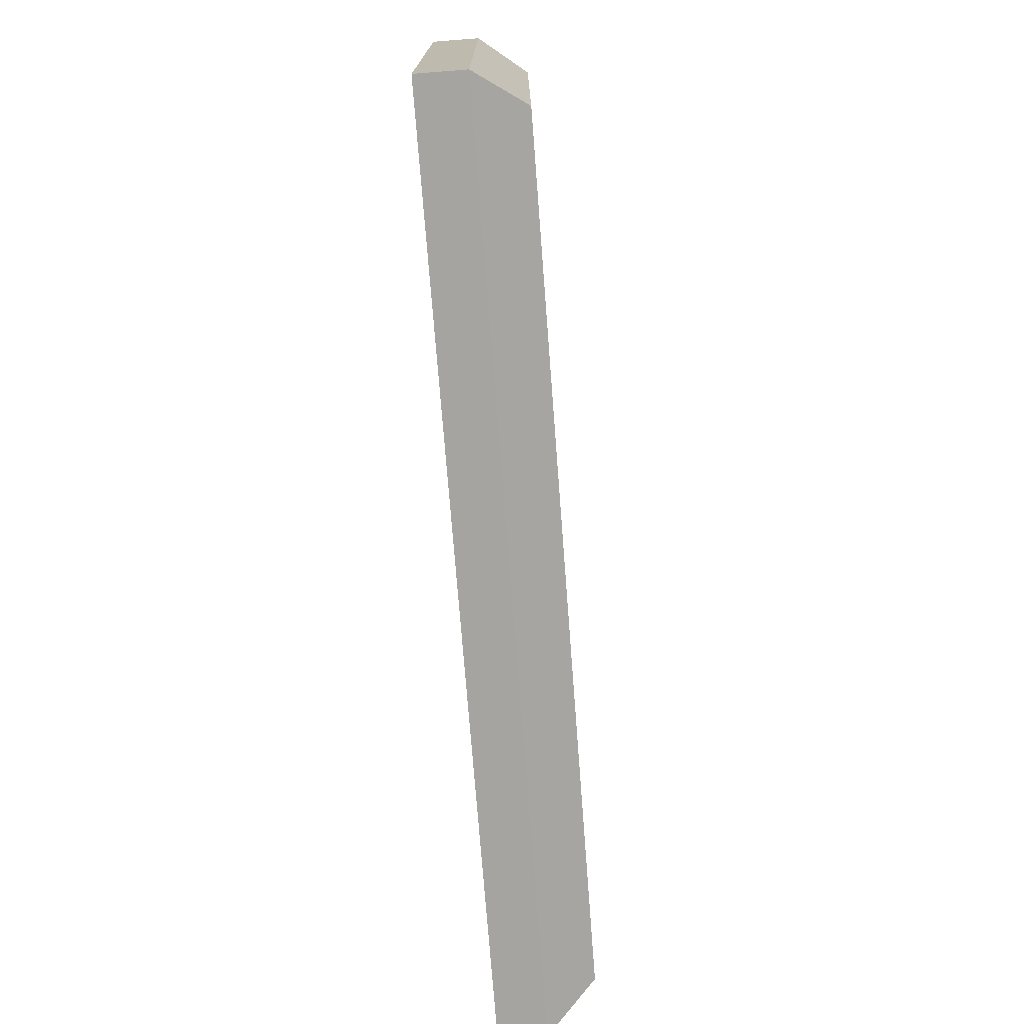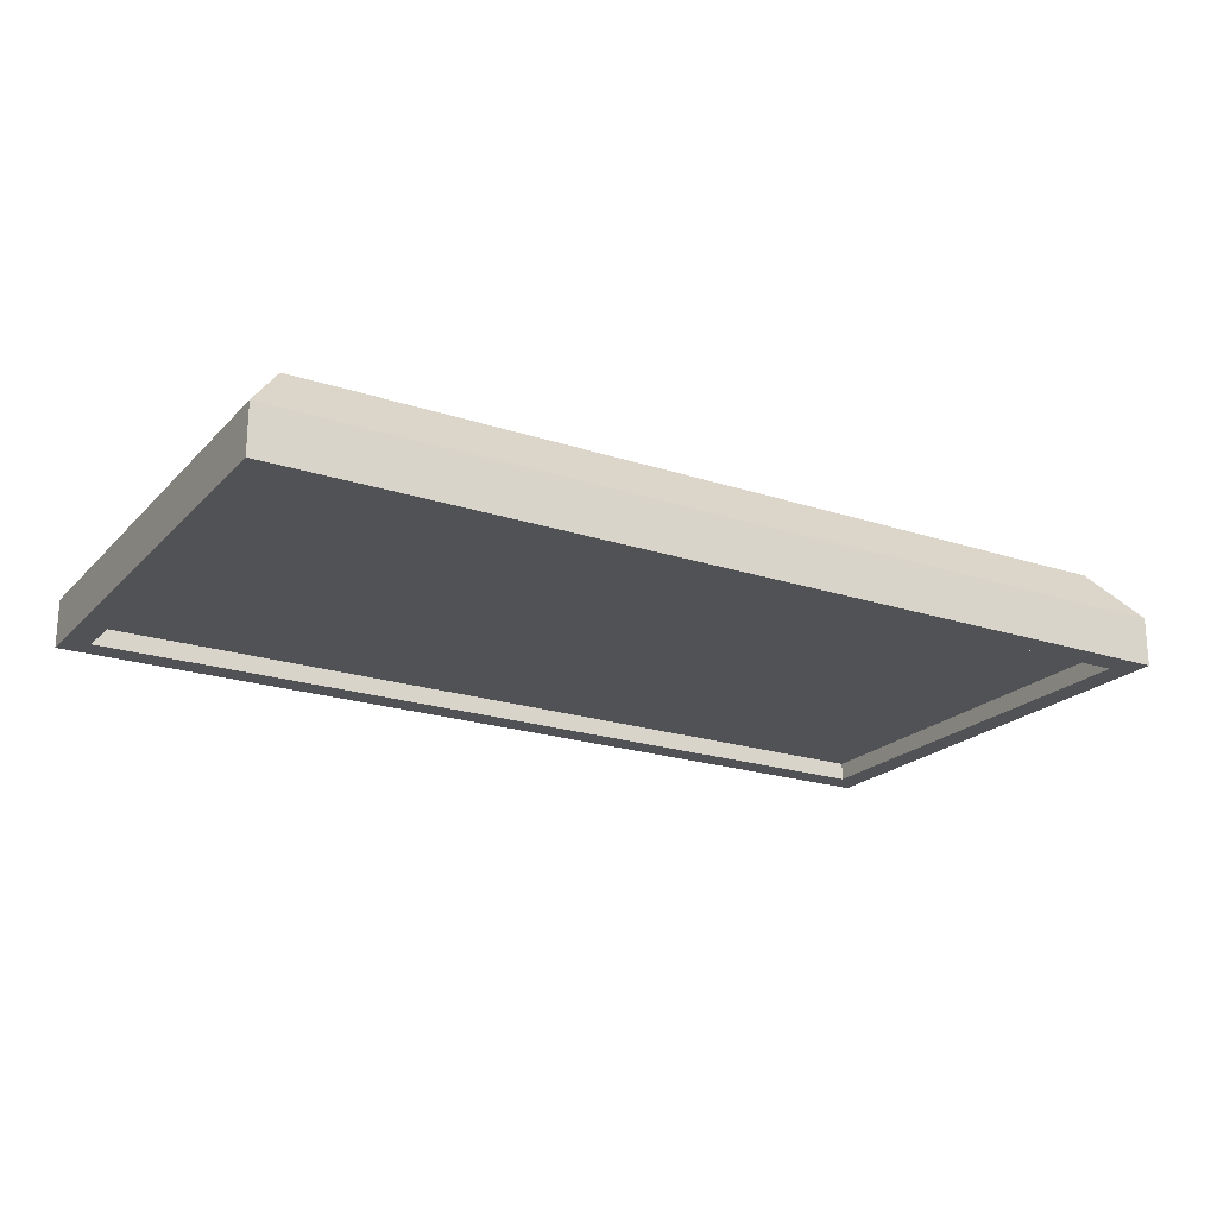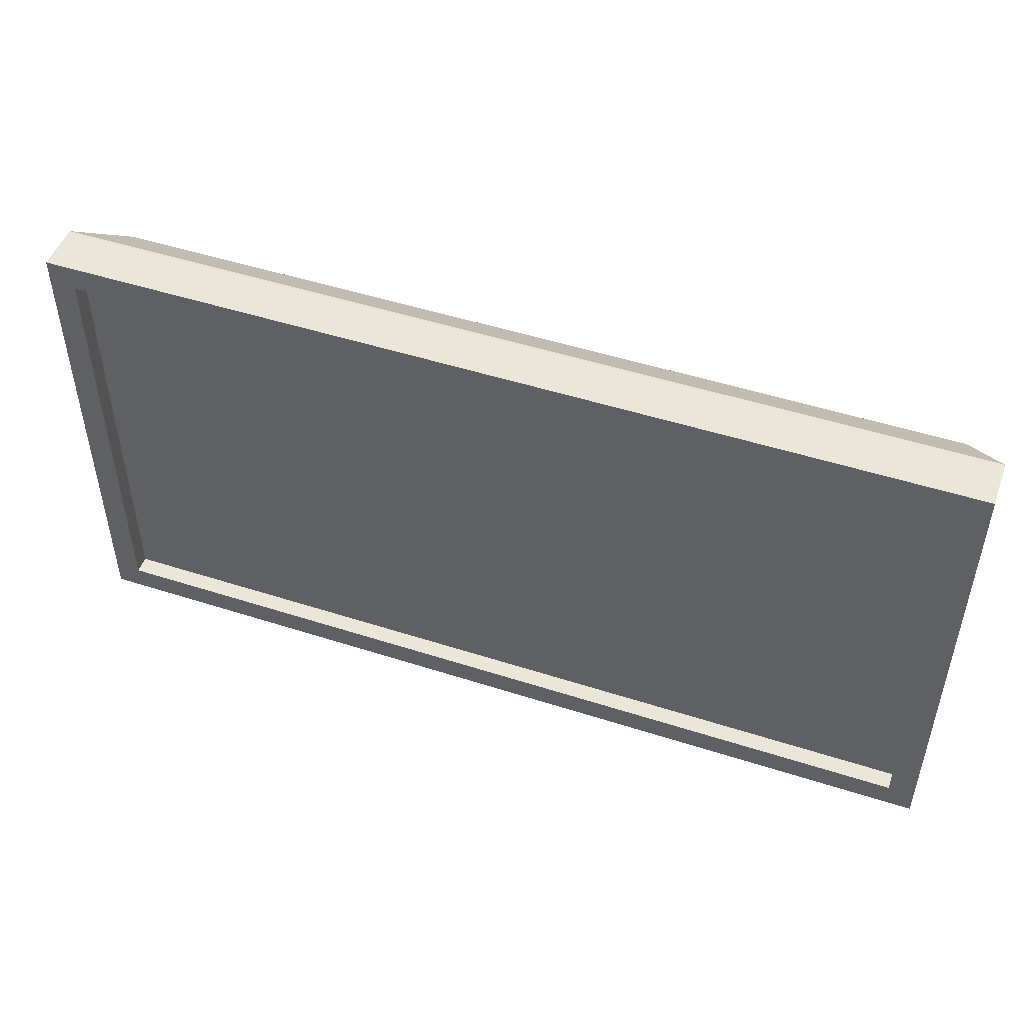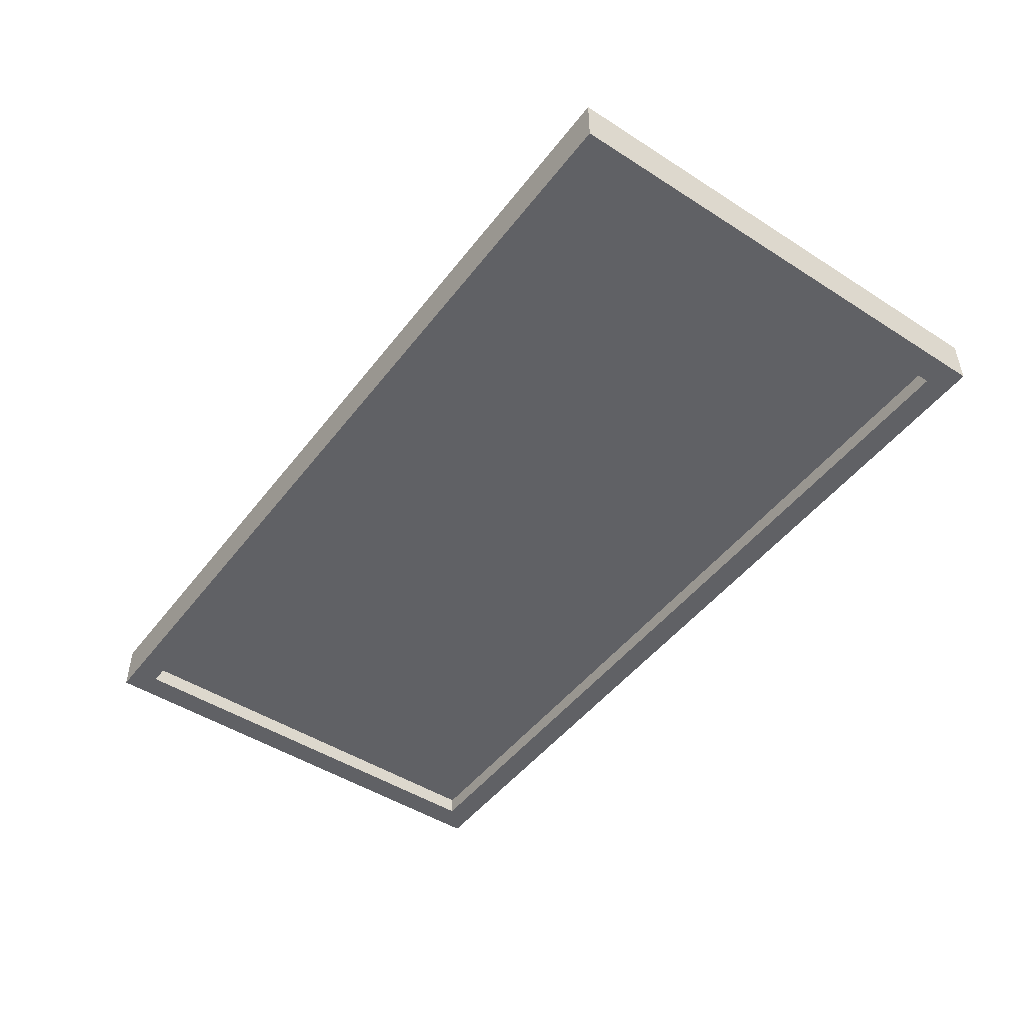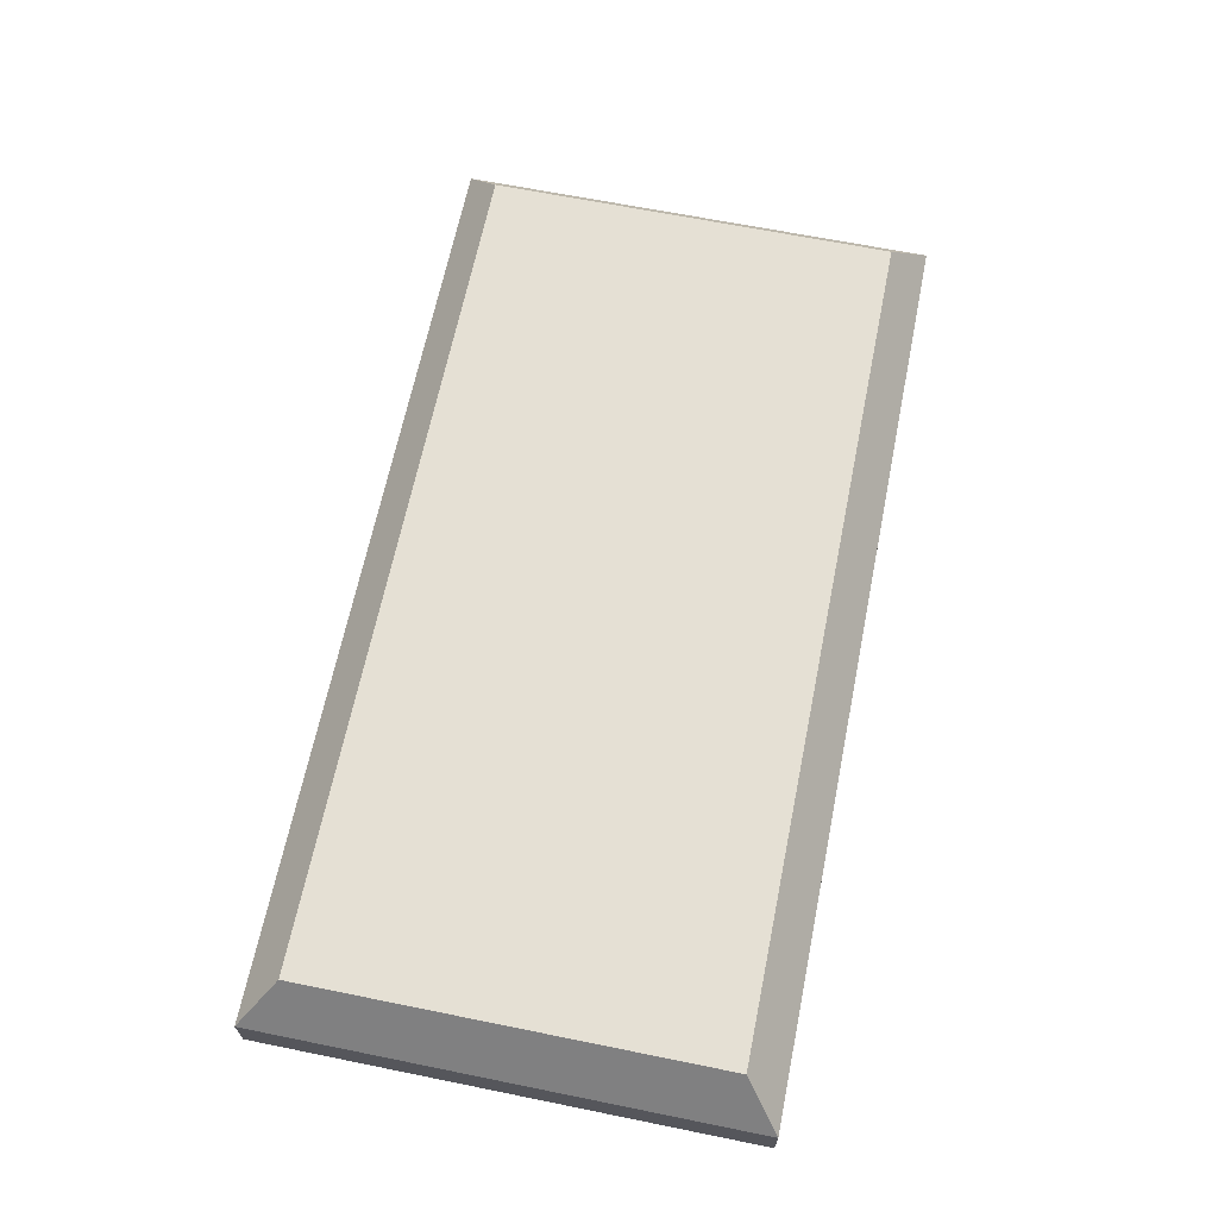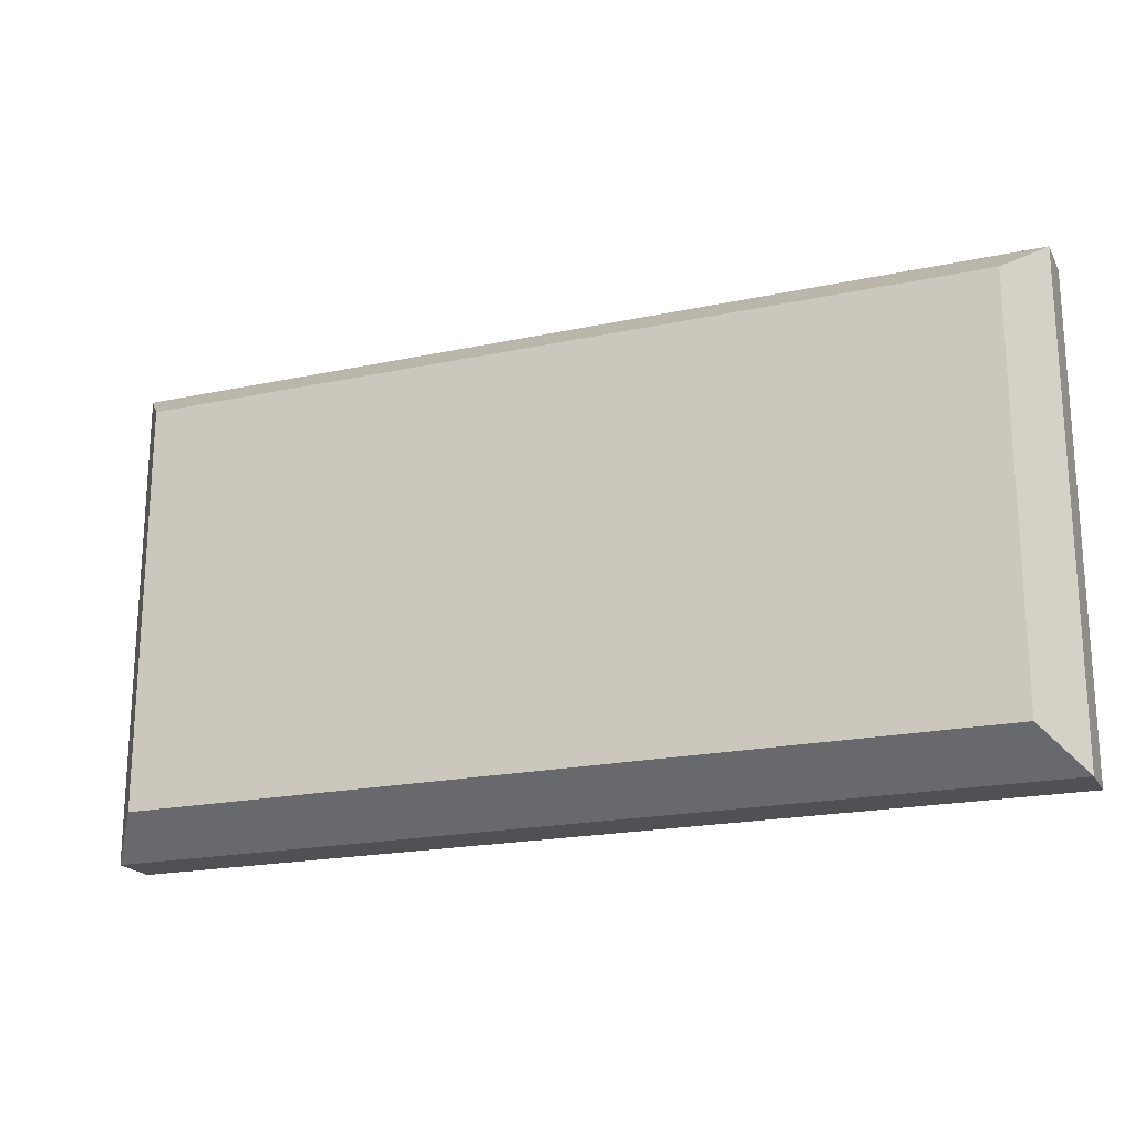
<metadata>
{"format":"obj","ext":"obj","renderer":"f3d","projection":"perspective","resolution":1024,"background":"white","views":[{"elev":-73.5,"azim":-85.6,"up":"+Y"},{"elev":-21.2,"azim":149.5,"up":"+Z"},{"elev":49.0,"azim":-160.3,"up":"+Y"},{"elev":-48.0,"azim":54.3,"up":"+Z"},{"elev":65.6,"azim":101.5,"up":"+Z"},{"elev":-20.0,"azim":21.5,"up":"+Y"}]}
</metadata>
<code>
g
v 0.95 -0.5 0.05
v -0.95 -0.5 0.05
v 0.95 0.5 0.05
v -0.95 0.5 0.05
v -0.95 -0.5 -0.05
v 0.95 -0.5 -0.05
v -0.95 0.5 -0.05
v 0.95 0.5 -0.05
v -0.896 -0.446 -0.05
v 0.896 -0.446 -0.05
v 0.896 0.446 -0.05
v -0.896 0.446 -0.05
v -0.896 -0.446 -0.013
v 0.896 -0.446 -0.013
v 0.896 0.446 -0.013
v -0.896 0.446 -0.013
v 0.873 -0.423 0.1531
v -0.873 -0.423 0.1531
v -0.873 0.423 0.1531
v 0.873 0.423 0.1531
g
f 7 4 3 8
f 6 1 2 5
f 6 8 3 1
f 2 4 7 5
f 5 9 10 6
f 6 10 11 8
f 8 11 12 7
f 7 12 9 5
f 13 16 15 14
f 9 13 14 10
f 10 14 15 11
f 11 15 16 12
f 12 16 13 9
f 17 20 19 18
f 1 17 18 2
f 2 18 19 4
f 4 19 20 3
f 3 20 17 1

</code>
